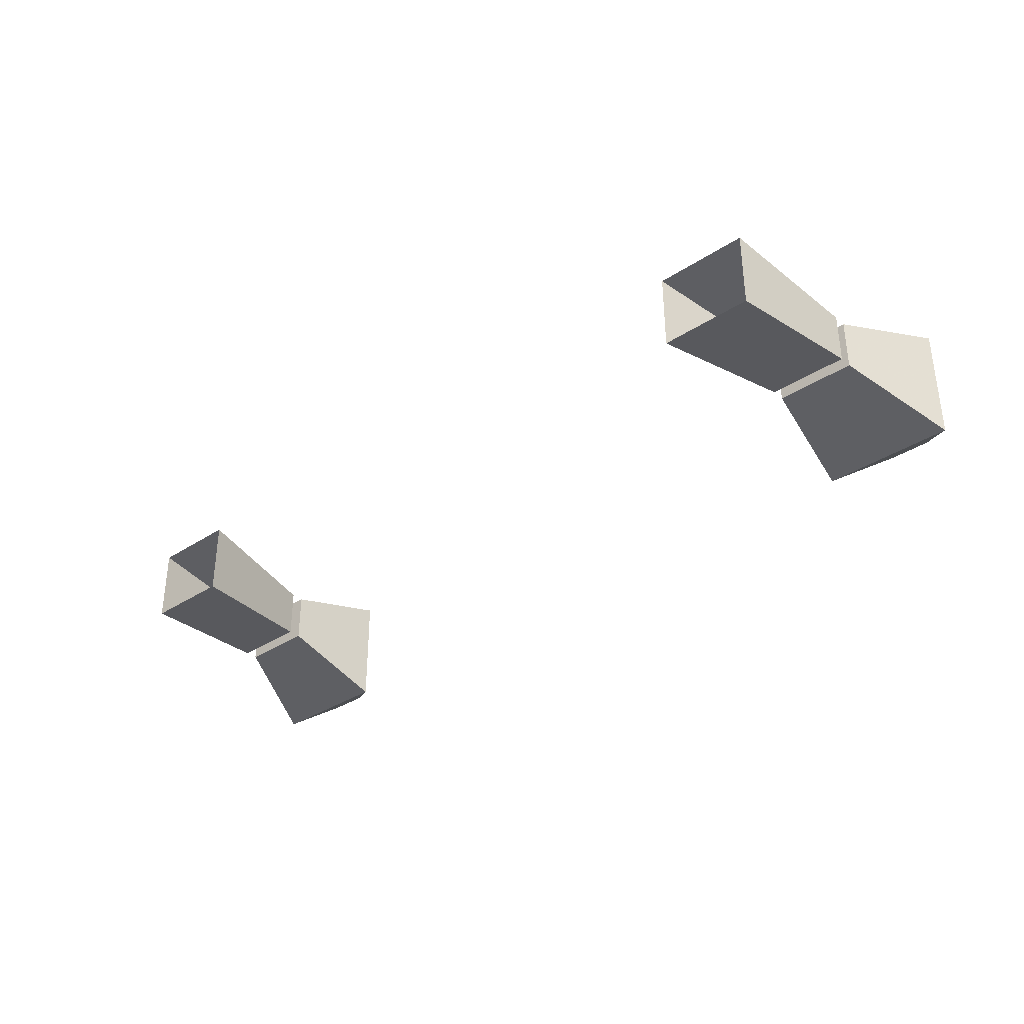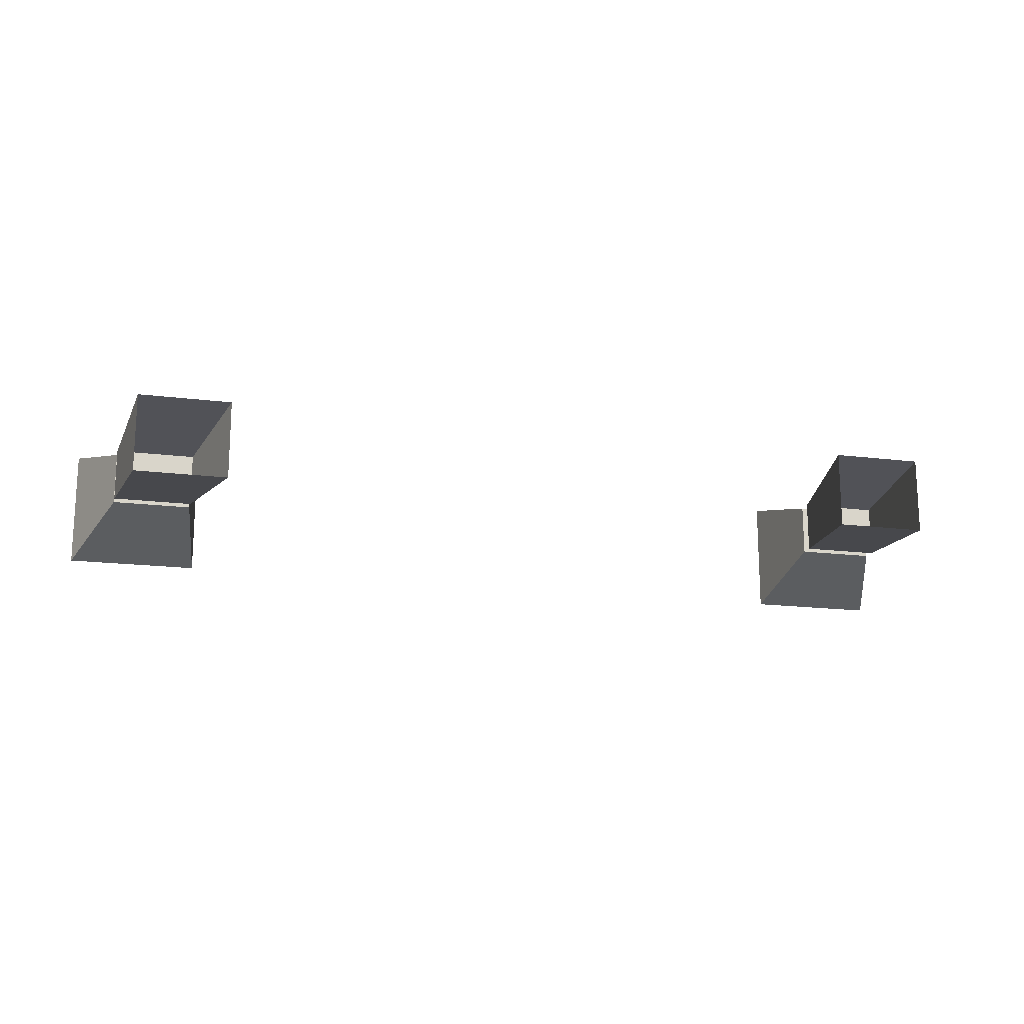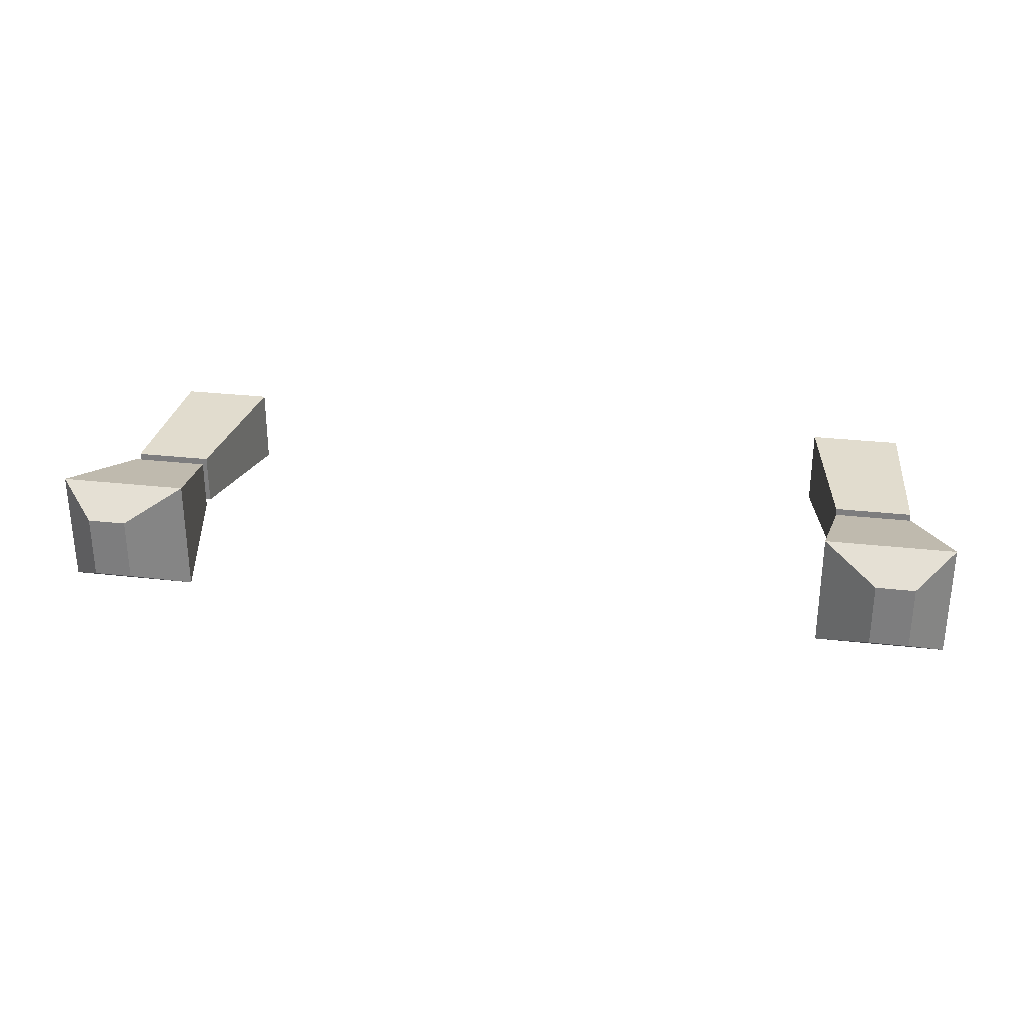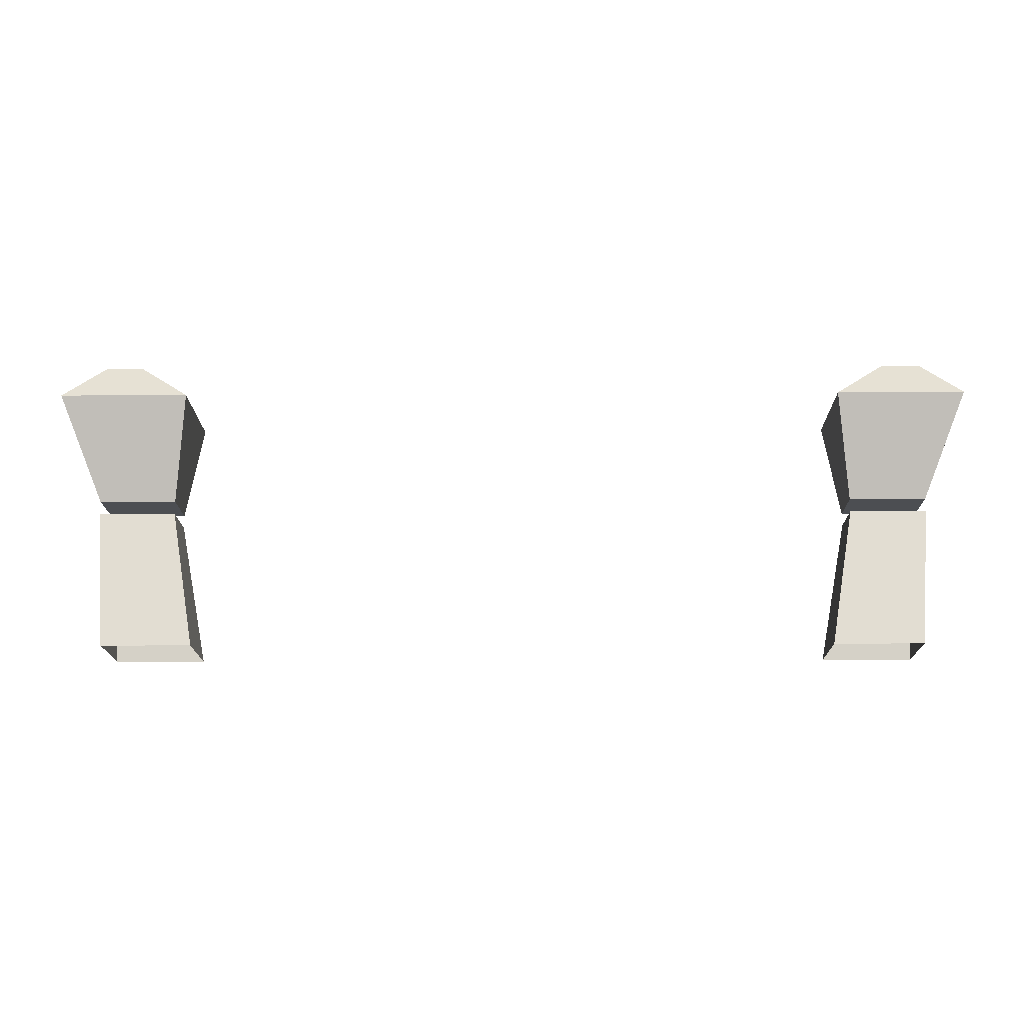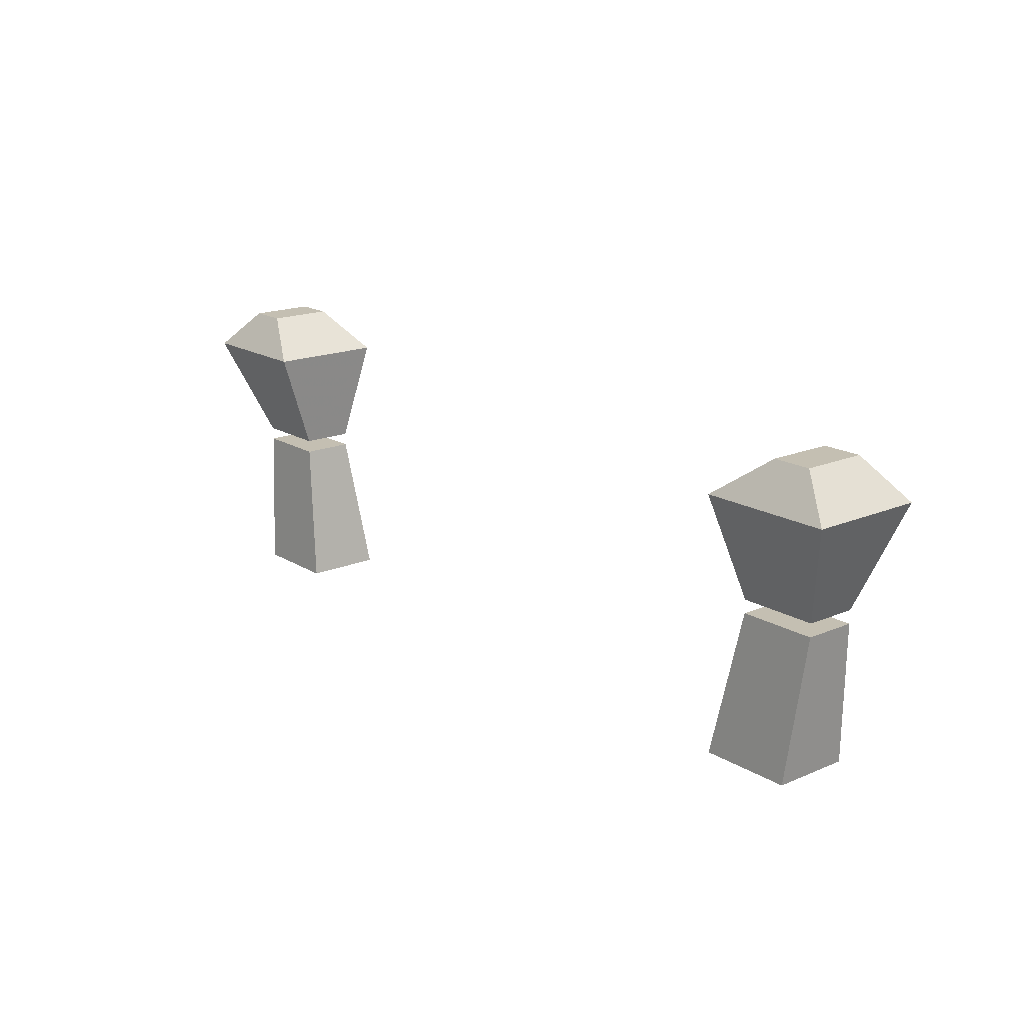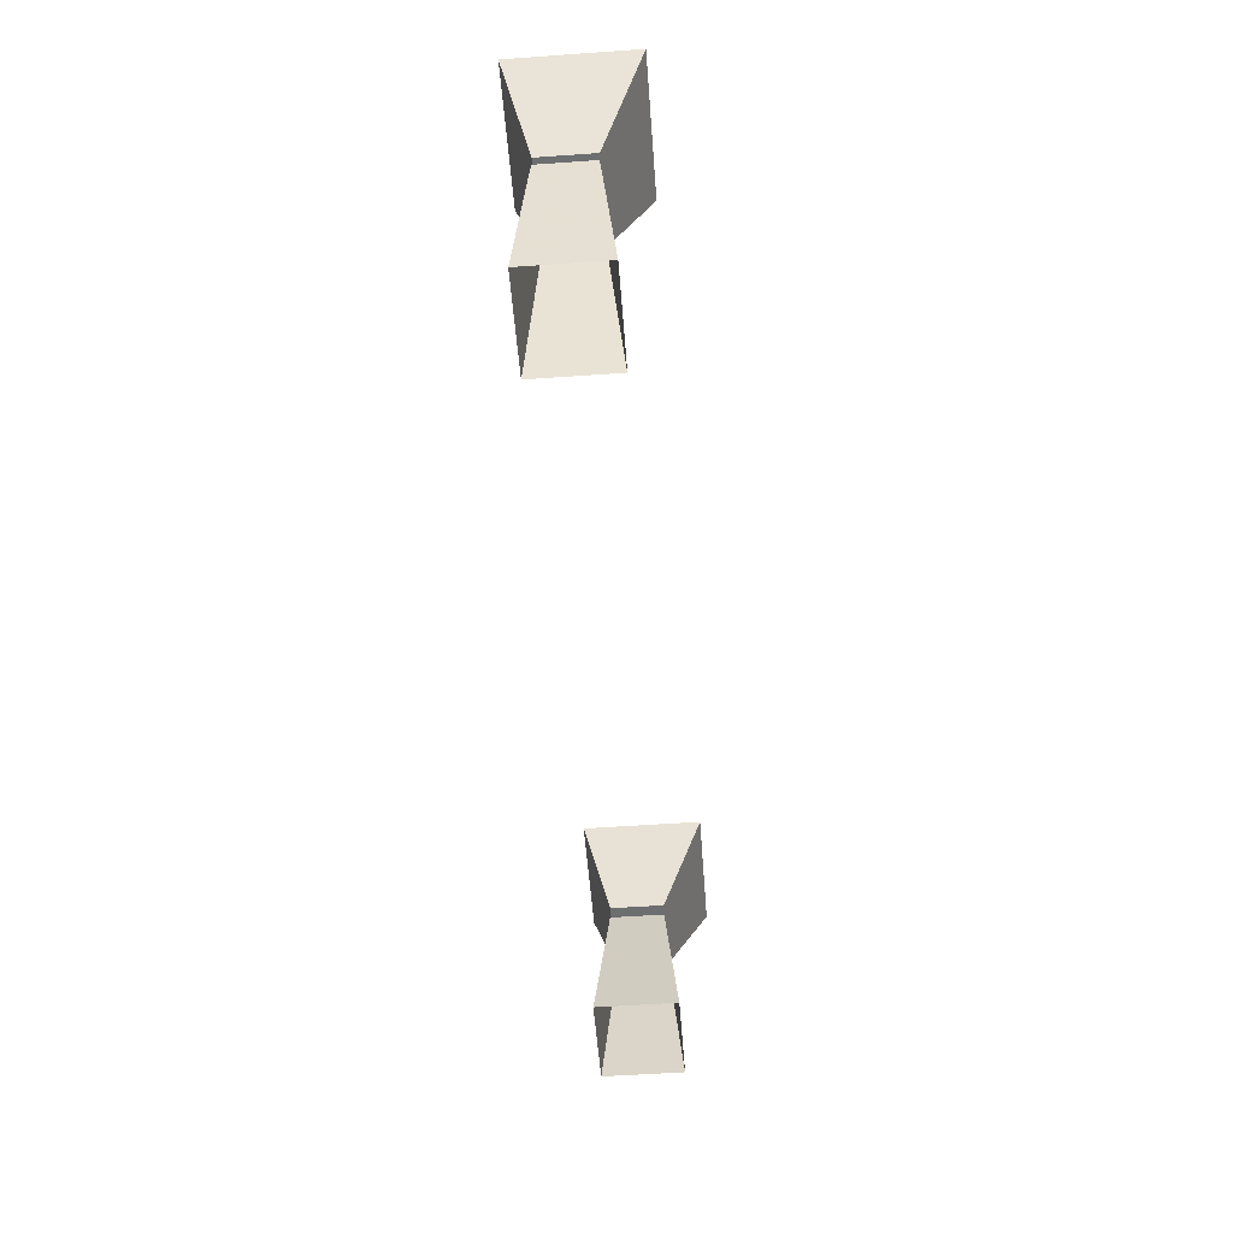
<metadata>
{"format":"obj","ext":"obj","renderer":"f3d","projection":"perspective","resolution":1024,"background":"white","views":[{"elev":-34.5,"azim":41.4,"up":"+Z"},{"elev":-16.6,"azim":-14.6,"up":"+Z"},{"elev":29.2,"azim":-170.5,"up":"+Z"},{"elev":-16.8,"azim":-179.3,"up":"+Y"},{"elev":17.6,"azim":-129.9,"up":"+Y"},{"elev":-54.3,"azim":94.3,"up":"+Y"}]}
</metadata>
<code>
v 0.2109 -0.8047 0.02344
v 0.2109 -0.8047 -0.007812
v 0.1953 -0.8906 -0.01562
v 0.1953 -0.8906 0.03125
v 0.2578 -0.8047 0.02344
v 0.2578 -0.8047 -0.007812
v 0.25 -0.8906 -0.01562
v 0.25 -0.8906 0.03125
v -0.1953 -0.8906 0.03125
v -0.1953 -0.8906 -0.01562
v -0.2109 -0.8047 -0.007812
v -0.2109 -0.8047 0.02344
v -0.25 -0.8906 0.03125
v -0.2578 -0.8047 0.02344
v -0.25 -0.8906 -0.01562
v -0.2578 -0.8047 -0.007812
v -0.2578 -0.7969 -0.007812
v -0.2109 -0.7969 -0.007812
v -0.2109 -0.7969 0.02344
v -0.2578 -0.7969 0.02344
v -0.2812 -0.7344 0.03906
v -0.2812 -0.7344 -0.03125
v -0.2031 -0.7344 -0.03125
v -0.2031 -0.7344 0.03906
v -0.2344 -0.7109 0.02344
v -0.2578 -0.7109 0.02344
v -0.2578 -0.7109 -0.01562
v -0.2344 -0.7109 -0.01562
v 0.2578 -0.7969 0.02344
v 0.2109 -0.7969 0.02344
v 0.2109 -0.7969 -0.007812
v 0.2578 -0.7969 -0.007812
v 0.2812 -0.7344 -0.03125
v 0.2812 -0.7344 0.03906
v 0.2031 -0.7344 0.03906
v 0.2031 -0.7344 -0.03125
v 0.2578 -0.7109 0.02344
v 0.2344 -0.7109 0.02344
v 0.2344 -0.7109 -0.01562
v 0.2578 -0.7109 -0.01562
f 1 2 3
f 1 3 4
f 1 4 5
f 1 5 2
f 2 5 6
f 2 6 7
f 2 7 3
f 5 4 8
f 5 8 6
f 6 8 7
f 9 10 11
f 9 11 12
f 9 12 13
f 13 12 14
f 13 14 15
f 15 14 16
f 15 16 10
f 10 16 11
f 11 16 12
f 12 16 14
f 17 18 19
f 17 19 20
f 17 20 21
f 17 21 22
f 17 22 23
f 17 23 18
f 18 23 19
f 19 23 24
f 19 24 21
f 19 21 20
f 24 25 26
f 24 26 21
f 21 26 22
f 22 26 27
f 22 27 28
f 22 28 23
f 23 28 24
f 24 28 25
f 25 28 27
f 25 27 26
f 29 30 31
f 29 31 32
f 29 32 33
f 29 33 34
f 29 34 35
f 29 35 30
f 30 35 31
f 31 35 36
f 31 36 33
f 31 33 32
f 34 37 38
f 34 38 35
f 35 38 36
f 36 38 39
f 36 39 40
f 36 40 33
f 33 40 34
f 34 40 37
f 37 40 39
f 37 39 38

</code>
